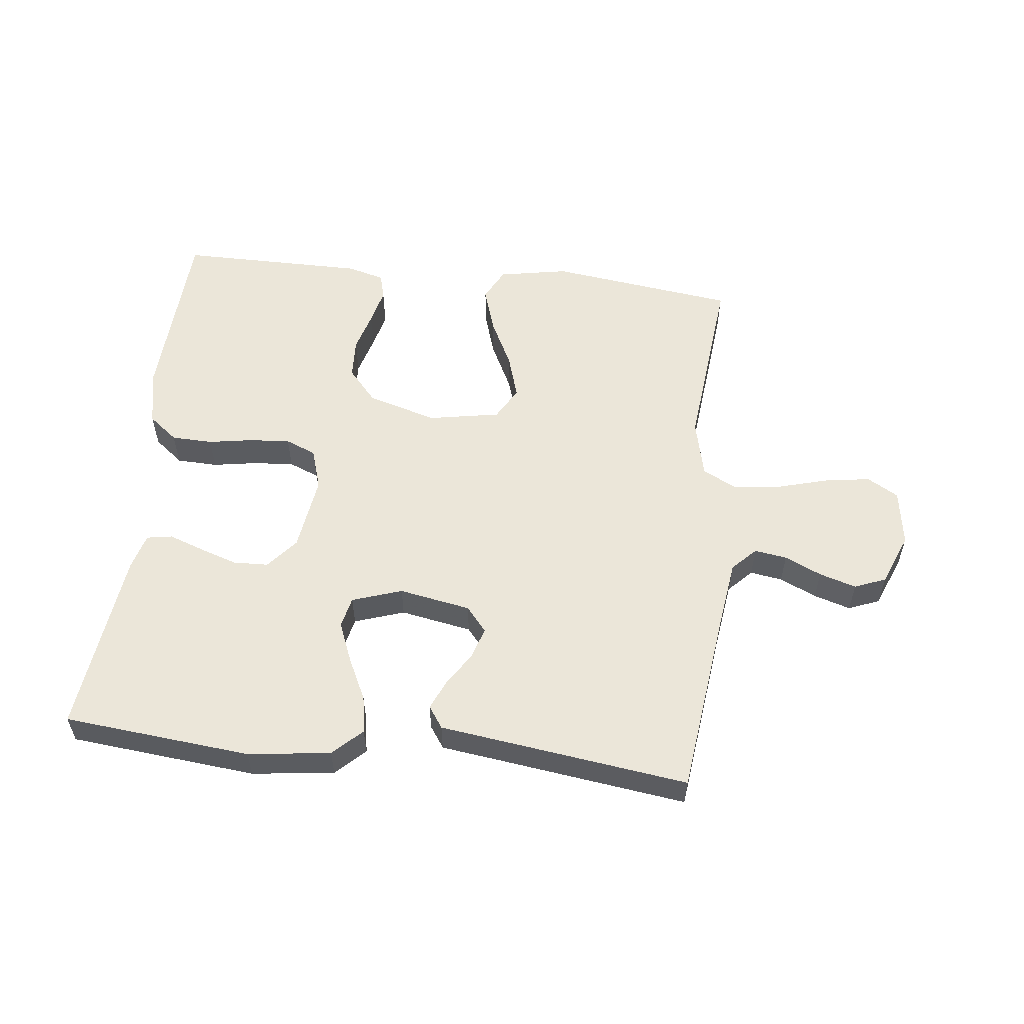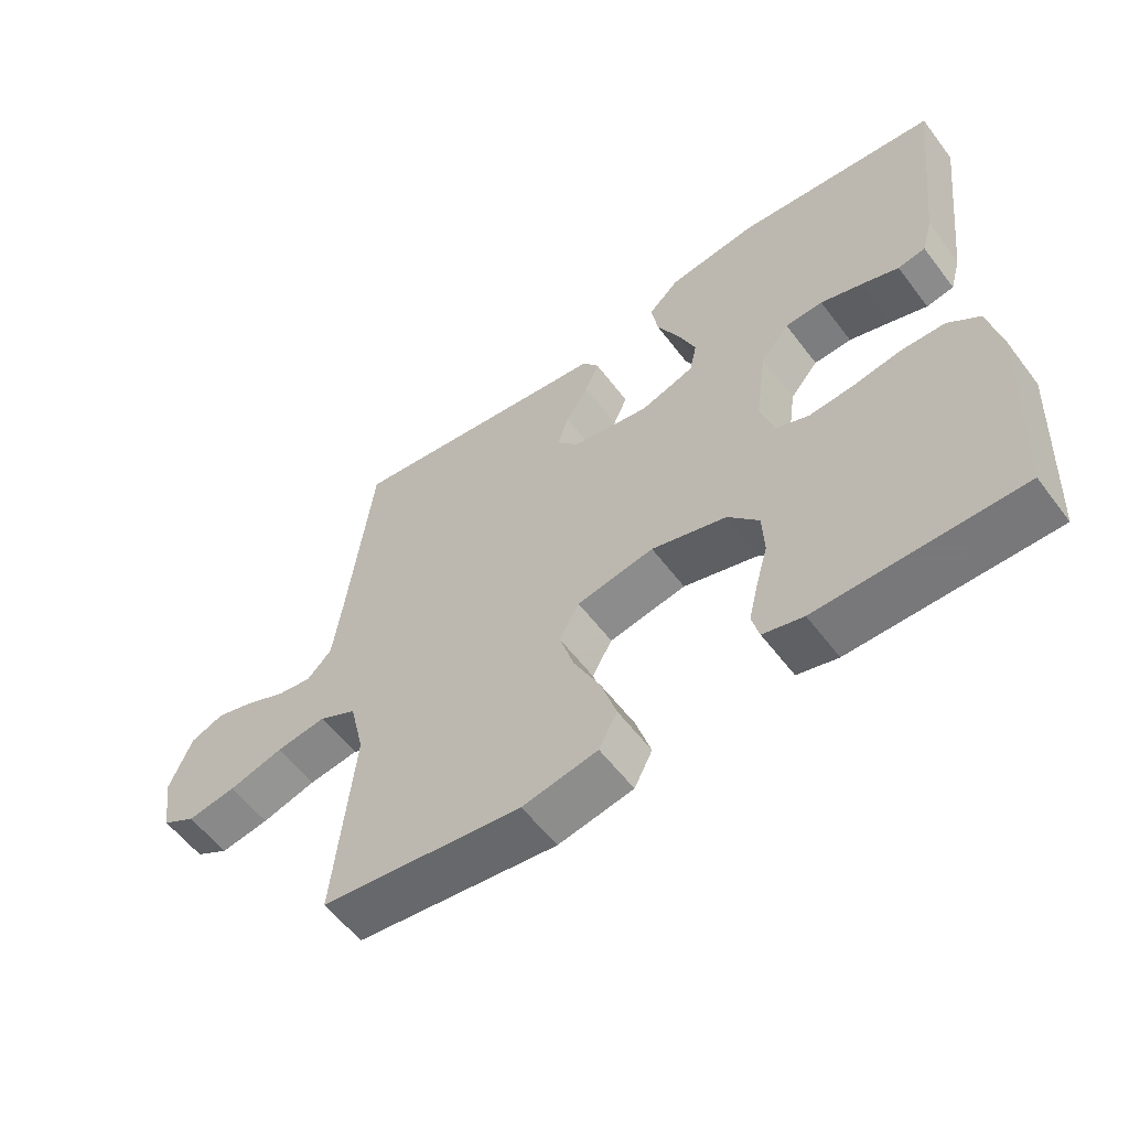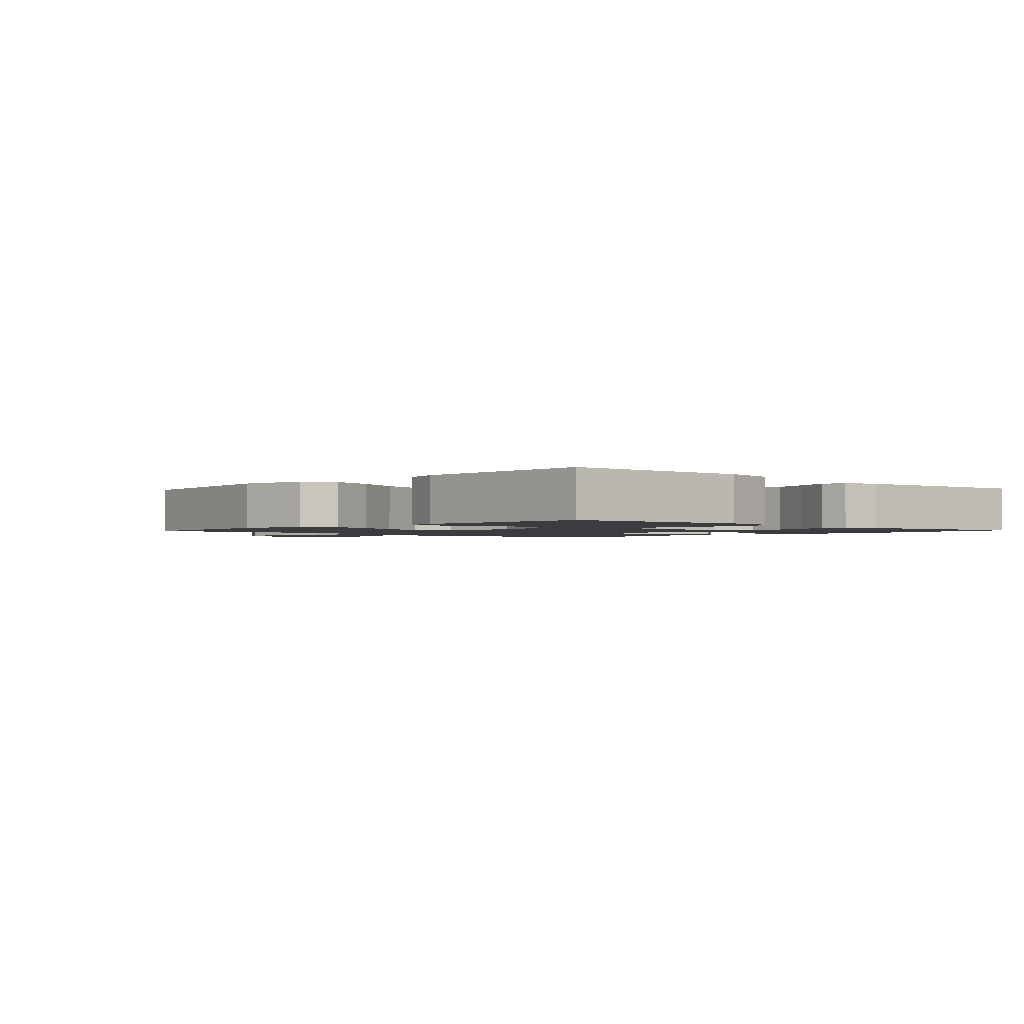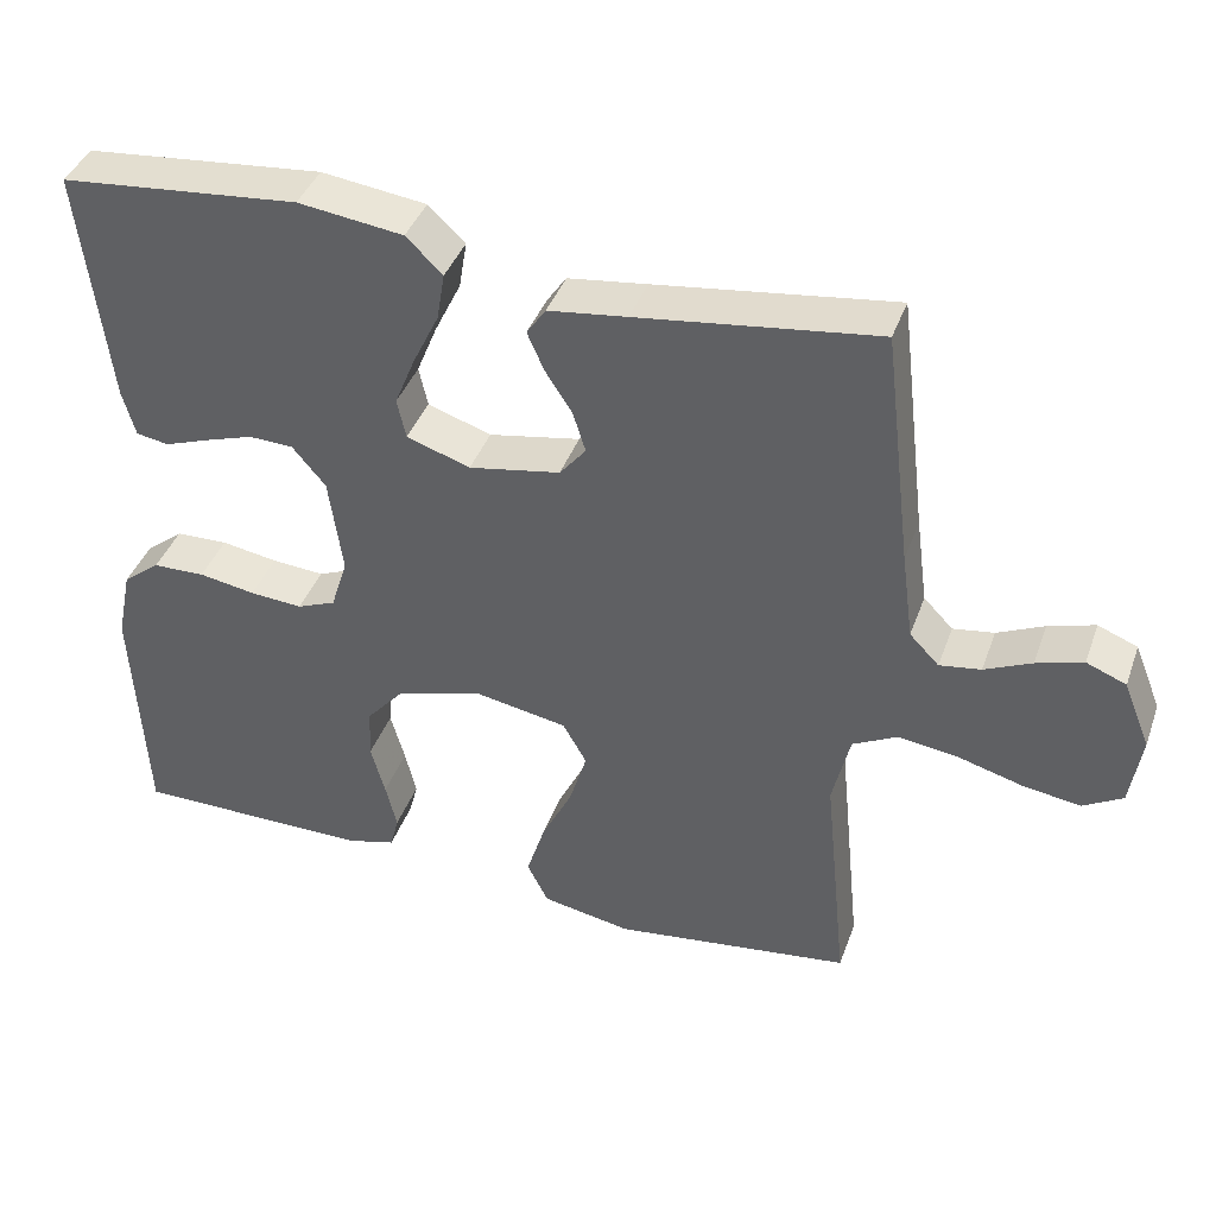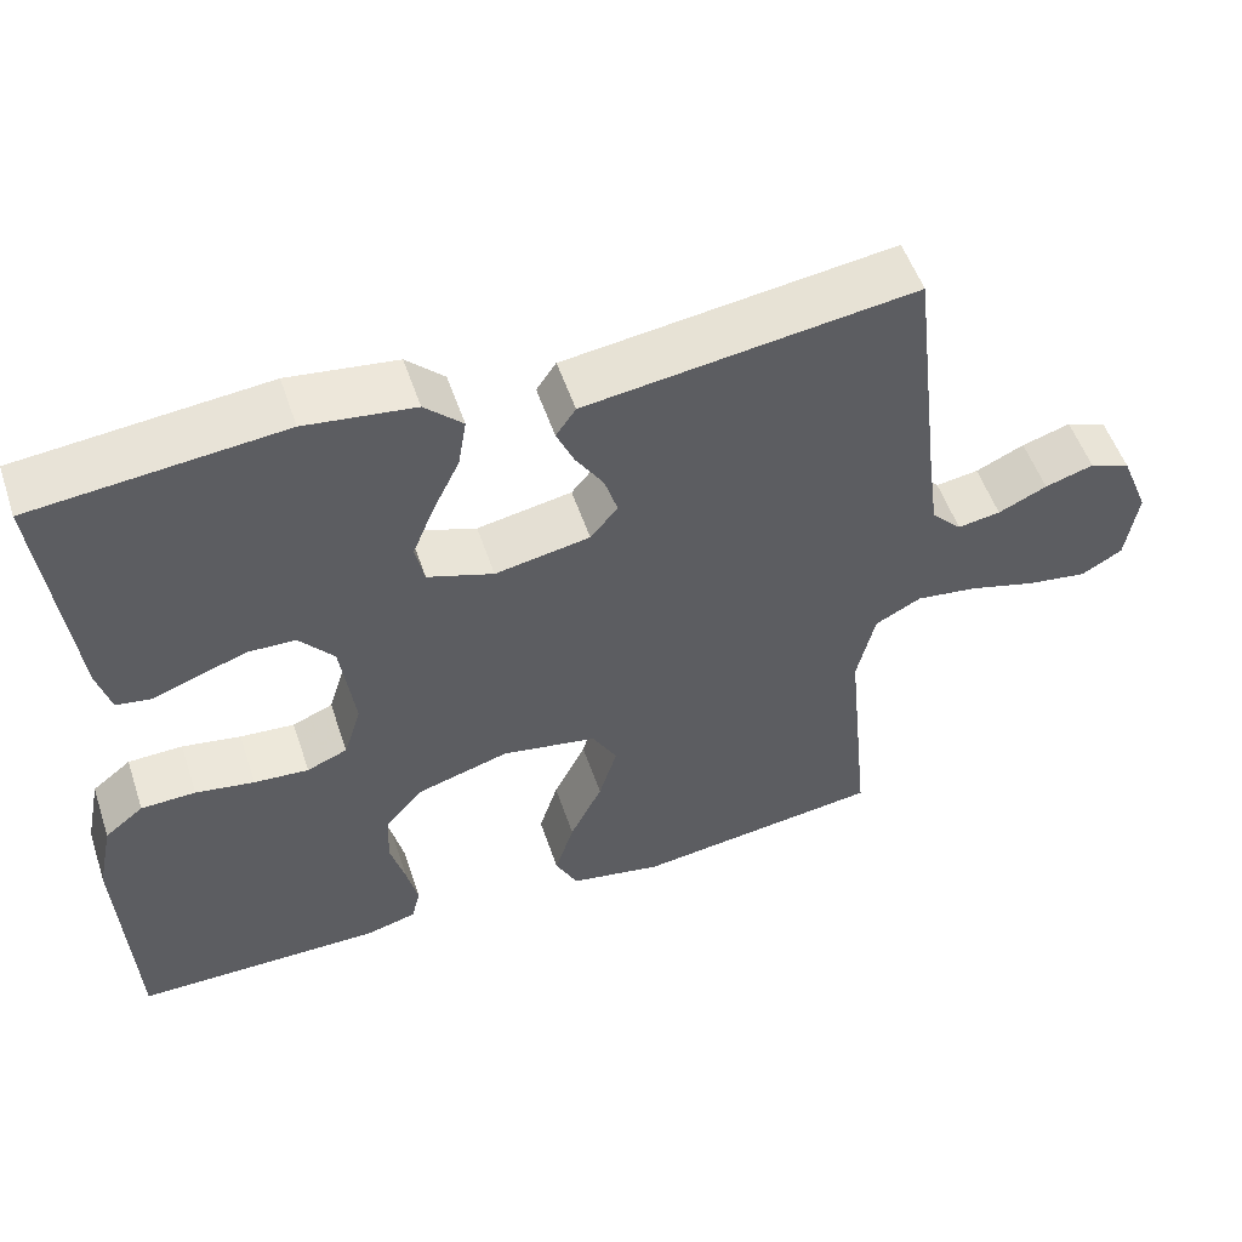
<metadata>
{"format":"obj","ext":"obj","renderer":"f3d","projection":"perspective","resolution":1024,"background":"white","views":[{"elev":55.9,"azim":6.5,"up":"+Y"},{"elev":-57.6,"azim":-143.2,"up":"+Z"},{"elev":-1.7,"azim":-132.6,"up":"+Y"},{"elev":40.3,"azim":18.9,"up":"+Z"},{"elev":53.3,"azim":-18.5,"up":"+Z"}]}
</metadata>
<code>
v 0.5 0.07 -0.5
v 0.2 0.07 -0.539
v 0.088 0.07 -0.518
v 0.061 0.07 -0.465
v 0.084 0.07 -0.392
v 0.123 0.07 -0.313
v 0.145 0.07 -0.241
v 0.115 0.07 -0.188
v 0 0.07 -0.167
v -0.112 0.07 -0.2
v -0.158 0.07 -0.253
v -0.161 0.07 -0.318
v -0.143 0.07 -0.383
v -0.129 0.07 -0.442
v -0.14 0.07 -0.484
v -0.2 0.07 -0.5
v -0.5 0.07 -0.5
v -0.515 0.07 -0.2
v -0.496 0.07 -0.109
v -0.449 0.07 -0.072
v -0.383 0.07 -0.07
v -0.312 0.07 -0.082
v -0.246 0.07 -0.087
v -0.197 0.07 -0.067
v -0.176 0.07 0
v -0.193 0.07 0.123
v -0.235 0.07 0.173
v -0.291 0.07 0.175
v -0.352 0.07 0.155
v -0.408 0.07 0.135
v -0.449 0.07 0.142
v -0.465 0.07 0.2
v -0.5 0.07 0.5
v -0.2 0.07 0.529
v -0.068 0.07 0.512
v -0.022 0.07 0.468
v -0.032 0.07 0.408
v -0.065 0.07 0.34
v -0.091 0.07 0.276
v -0.08 0.07 0.226
v 0 0.07 0.199
v 0.115 0.07 0.22
v 0.148 0.07 0.26
v 0.132 0.07 0.311
v 0.098 0.07 0.364
v 0.077 0.07 0.412
v 0.101 0.07 0.447
v 0.2 0.07 0.46
v 0.5 0.07 0.5
v 0.536 0.07 0.2
v 0.551 0.07 0.089
v 0.588 0.07 0.051
v 0.64 0.07 0.059
v 0.699 0.07 0.086
v 0.758 0.07 0.104
v 0.808 0.07 0.084
v 0.842 0.07 0
v 0.828 0.07 -0.092
v 0.778 0.07 -0.121
v 0.705 0.07 -0.11
v 0.623 0.07 -0.087
v 0.548 0.07 -0.077
v 0.492 0.07 -0.106
v 0.47 0.07 -0.2
v 0.5 0 -0.5
v 0.2 0 -0.539
v 0.088 0 -0.518
v 0.061 0 -0.465
v 0.084 0 -0.392
v 0.123 0 -0.313
v 0.145 0 -0.241
v 0.115 0 -0.188
v 0 0 -0.167
v -0.112 0 -0.2
v -0.158 0 -0.253
v -0.161 0 -0.318
v -0.143 0 -0.383
v -0.129 0 -0.442
v -0.14 0 -0.484
v -0.2 0 -0.5
v -0.5 0 -0.5
v -0.515 0 -0.2
v -0.496 0 -0.109
v -0.449 0 -0.072
v -0.383 0 -0.07
v -0.312 0 -0.082
v -0.246 0 -0.087
v -0.197 0 -0.067
v -0.176 0 0
v -0.193 0 0.123
v -0.235 0 0.173
v -0.291 0 0.175
v -0.352 0 0.155
v -0.408 0 0.135
v -0.449 0 0.142
v -0.465 0 0.2
v -0.5 0 0.5
v -0.2 0 0.529
v -0.068 0 0.512
v -0.022 0 0.468
v -0.032 0 0.408
v -0.065 0 0.34
v -0.091 0 0.276
v -0.08 0 0.226
v 0 0 0.199
v 0.115 0 0.22
v 0.148 0 0.26
v 0.132 0 0.311
v 0.098 0 0.364
v 0.077 0 0.412
v 0.101 0 0.447
v 0.2 0 0.46
v 0.5 0 0.5
v 0.536 0 0.2
v 0.551 0 0.089
v 0.588 0 0.051
v 0.64 0 0.059
v 0.699 0 0.086
v 0.758 0 0.104
v 0.808 0 0.084
v 0.842 0 0
v 0.828 0 -0.092
v 0.778 0 -0.121
v 0.705 0 -0.11
v 0.623 0 -0.087
v 0.548 0 -0.077
v 0.492 0 -0.106
v 0.47 0 -0.2
f 59 60 61
f 58 59 61
f 57 58 61
f 56 57 61
f 55 56 61
f 54 55 61
f 53 54 61
f 52 53 61 62
f 51 52 62 63
f 48 49 50
f 50 51 63
f 48 50 63
f 47 48 63
f 46 47 63
f 45 46 63
f 44 45 63
f 36 37 38
f 35 36 38
f 34 35 38
f 33 34 38
f 32 33 38
f 31 32 38
f 30 31 38
f 29 30 38
f 28 29 38 39
f 27 28 39 40
f 20 21 22
f 19 20 22
f 18 19 22
f 17 18 22
f 16 17 22
f 15 16 22
f 14 15 22
f 13 14 22
f 12 13 22
f 11 12 22 23
f 10 11 23 24
f 4 5 6
f 3 4 6
f 2 3 6
f 1 2 6
f 64 1 6
f 64 6 7
f 43 44 63 64
f 64 7 8
f 43 64 8
f 42 43 8
f 41 42 8 9
f 26 27 40 41
f 41 9 10
f 26 41 10
f 25 26 10
f 10 24 25
f 125 124 123
f 125 123 122
f 125 122 121
f 125 121 120
f 125 120 119
f 125 119 118
f 125 118 117
f 126 125 117 116
f 127 126 116 115
f 114 113 112
f 127 115 114
f 127 114 112
f 127 112 111
f 127 111 110
f 127 110 109
f 127 109 108
f 102 101 100
f 102 100 99
f 102 99 98
f 102 98 97
f 102 97 96
f 102 96 95
f 102 95 94
f 102 94 93
f 103 102 93 92
f 104 103 92 91
f 86 85 84
f 86 84 83
f 86 83 82
f 86 82 81
f 86 81 80
f 86 80 79
f 86 79 78
f 86 78 77
f 86 77 76
f 87 86 76 75
f 88 87 75 74
f 70 69 68
f 70 68 67
f 70 67 66
f 70 66 65
f 70 65 128
f 71 70 128
f 128 127 108 107
f 72 71 128
f 72 128 107
f 72 107 106
f 73 72 106 105
f 105 104 91 90
f 74 73 105
f 74 105 90
f 74 90 89
f 89 88 74
f 1 65 66 2
f 2 66 67 3
f 3 67 68 4
f 4 68 69 5
f 5 69 70 6
f 6 70 71 7
f 7 71 72 8
f 8 72 73 9
f 9 73 74 10
f 10 74 75 11
f 11 75 76 12
f 12 76 77 13
f 13 77 78 14
f 14 78 79 15
f 15 79 80 16
f 16 80 81 17
f 17 81 82 18
f 18 82 83 19
f 19 83 84 20
f 20 84 85 21
f 21 85 86 22
f 22 86 87 23
f 23 87 88 24
f 24 88 89 25
f 25 89 90 26
f 26 90 91 27
f 27 91 92 28
f 28 92 93 29
f 29 93 94 30
f 30 94 95 31
f 31 95 96 32
f 32 96 97 33
f 33 97 98 34
f 34 98 99 35
f 35 99 100 36
f 36 100 101 37
f 37 101 102 38
f 38 102 103 39
f 39 103 104 40
f 40 104 105 41
f 41 105 106 42
f 42 106 107 43
f 43 107 108 44
f 44 108 109 45
f 45 109 110 46
f 46 110 111 47
f 47 111 112 48
f 48 112 113 49
f 49 113 114 50
f 50 114 115 51
f 51 115 116 52
f 52 116 117 53
f 53 117 118 54
f 54 118 119 55
f 55 119 120 56
f 56 120 121 57
f 57 121 122 58
f 58 122 123 59
f 59 123 124 60
f 60 124 125 61
f 61 125 126 62
f 62 126 127 63
f 63 127 128 64
f 64 128 65 1

</code>
